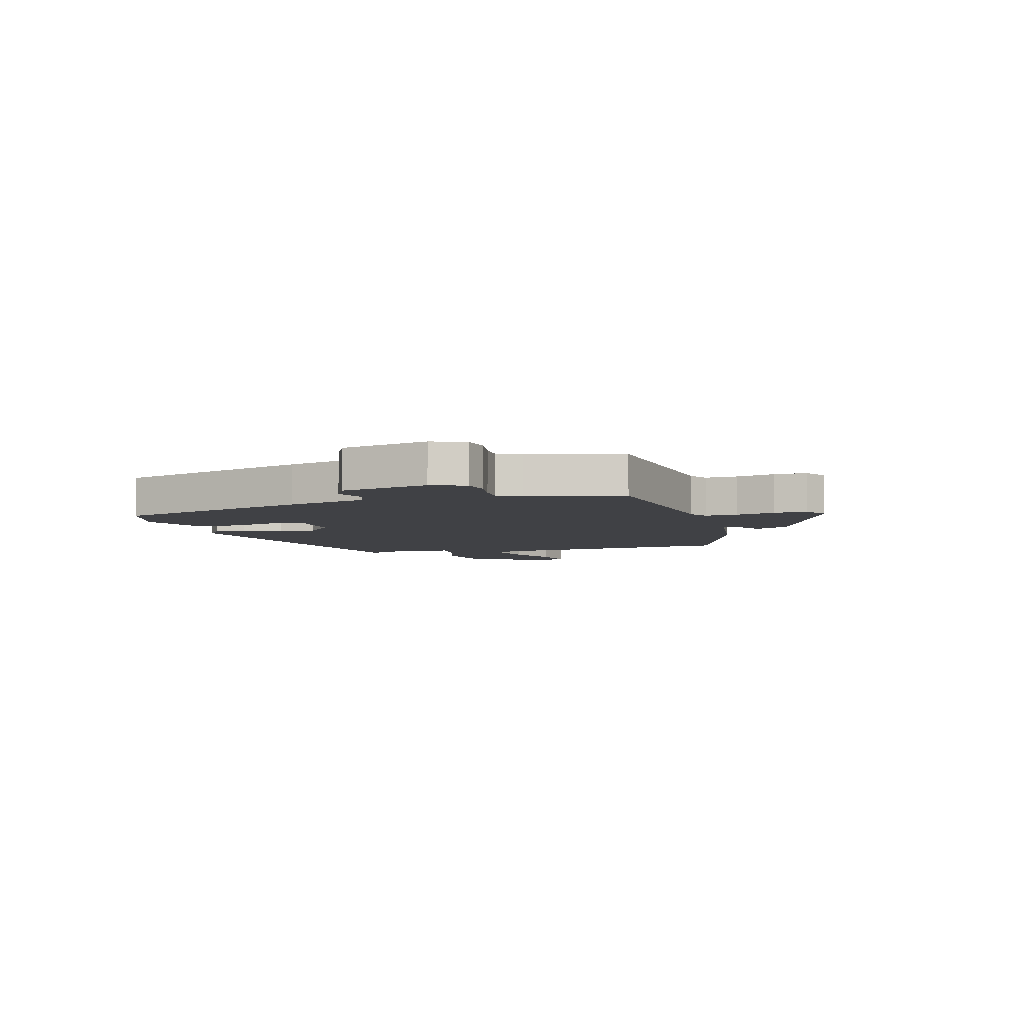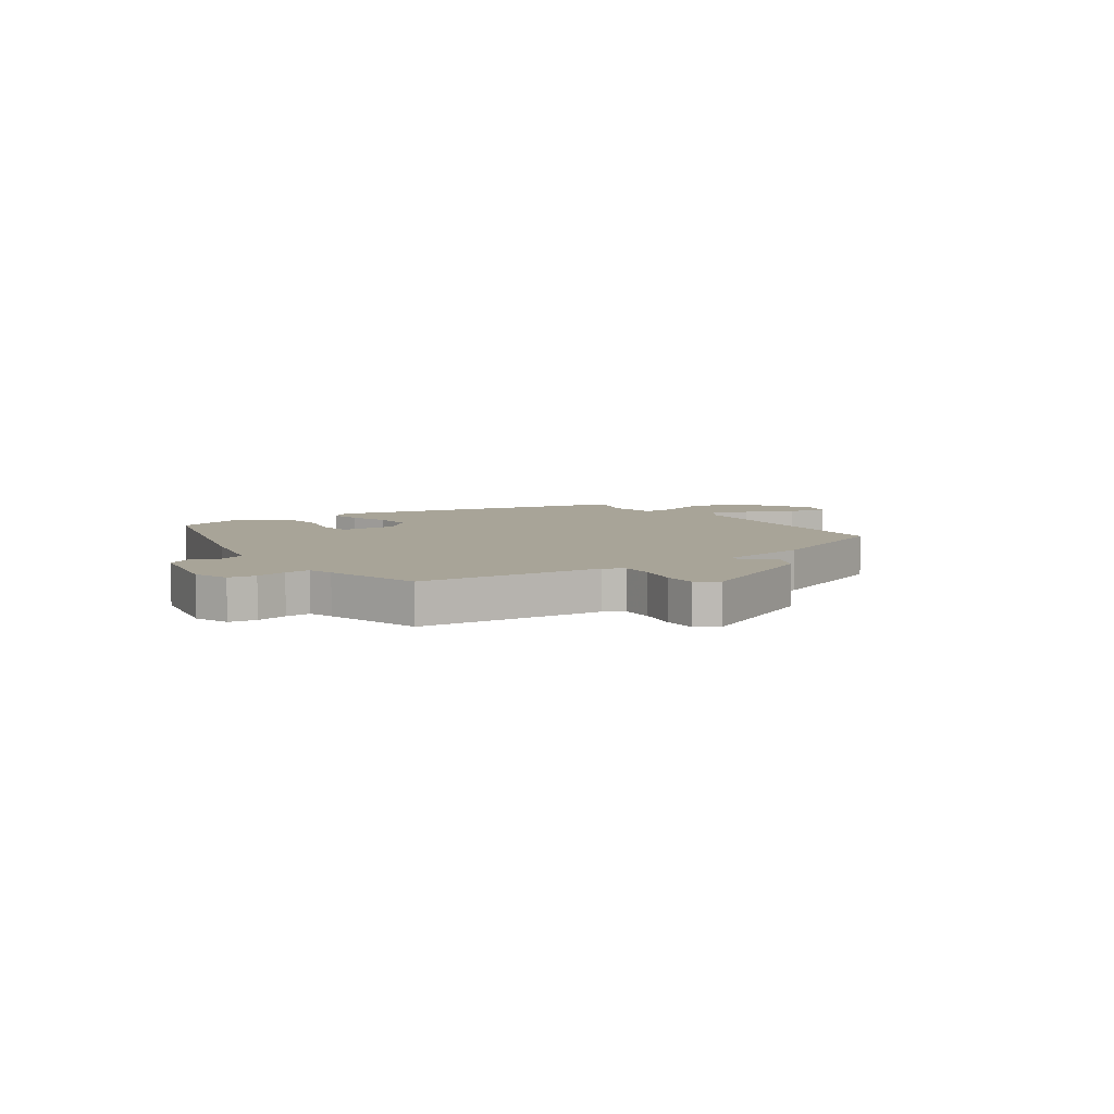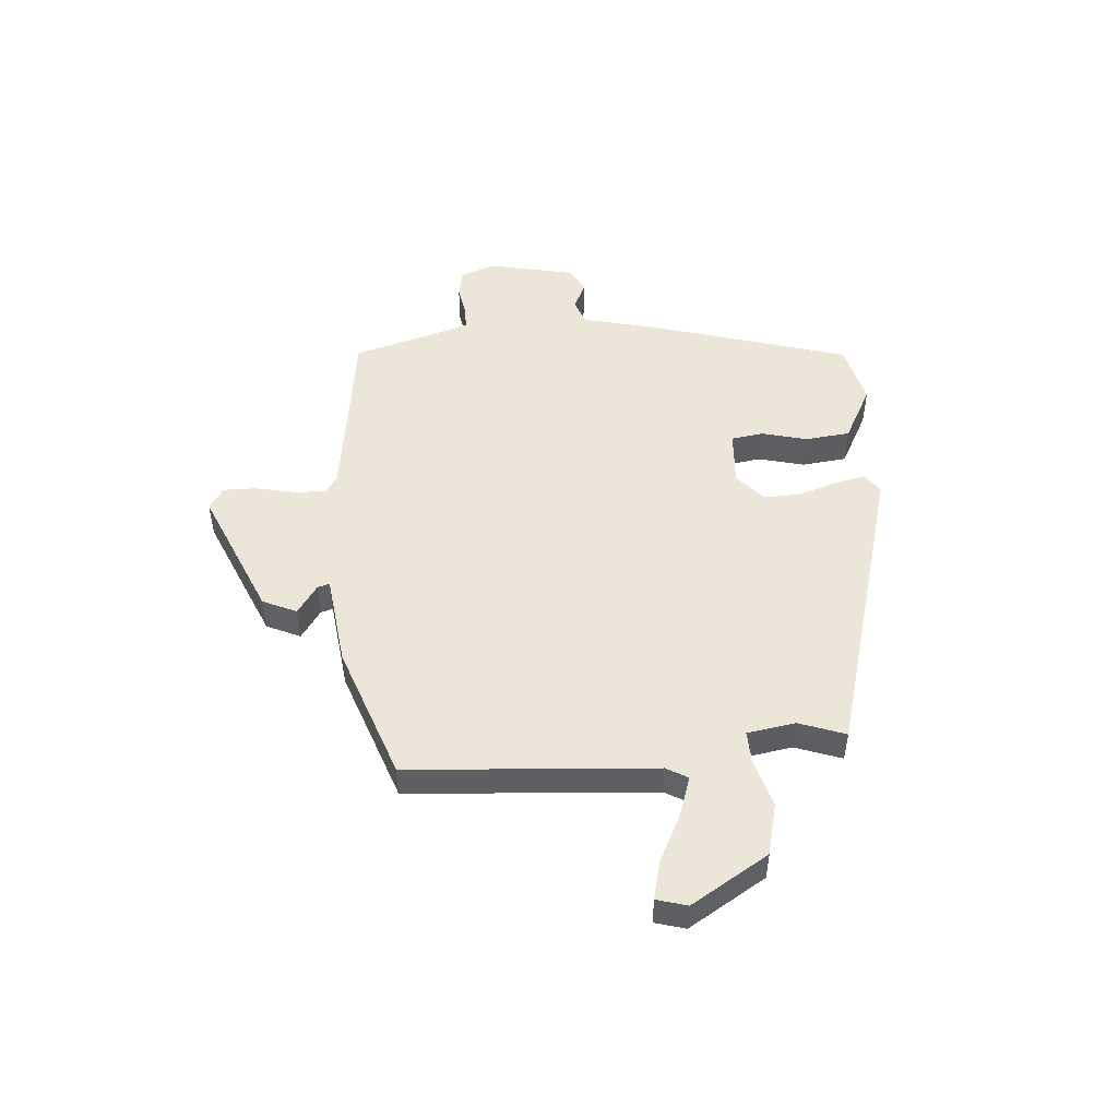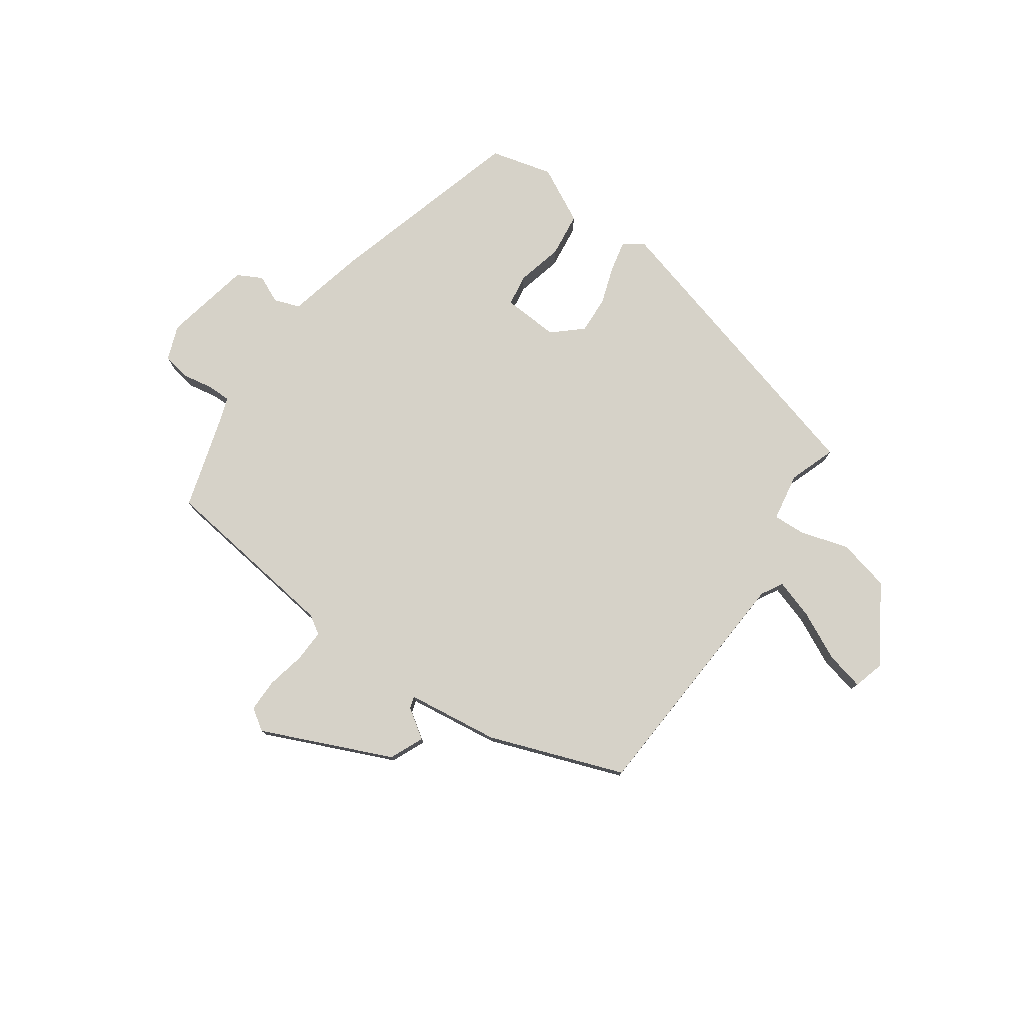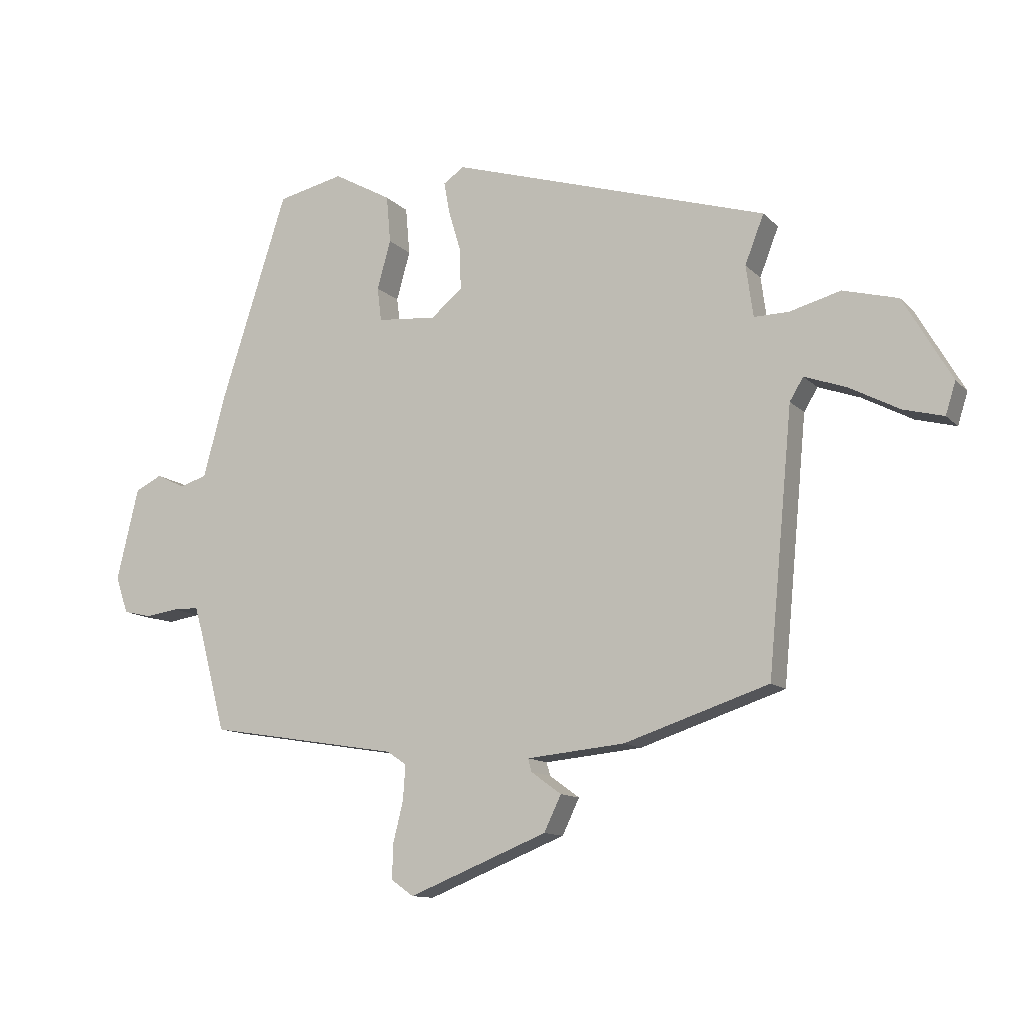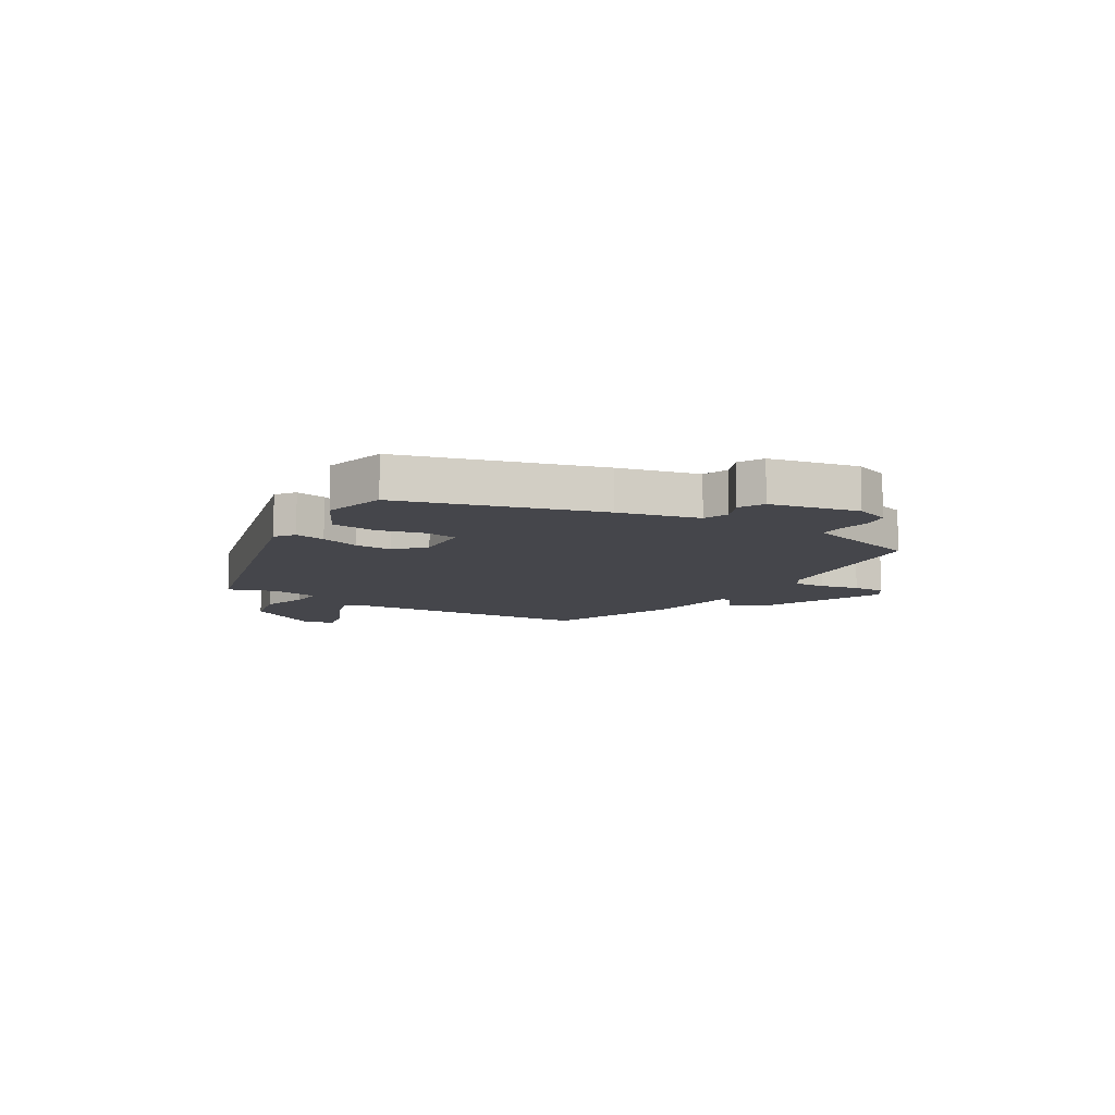
<metadata>
{"format":"obj","ext":"obj","renderer":"f3d","projection":"perspective","resolution":1024,"background":"white","views":[{"elev":-5.9,"azim":104.4,"up":"+Y"},{"elev":7.0,"azim":142.4,"up":"+Y"},{"elev":49.5,"azim":-95.9,"up":"+Y"},{"elev":77.8,"azim":-146.8,"up":"+Y"},{"elev":-11.9,"azim":-154.2,"up":"+Z"},{"elev":-10.0,"azim":56.8,"up":"+Y"}]}
</metadata>
<code>
v -0.496 0.07 0.306
v 0.042 0.07 0.471
v 0.077 0.07 0.447
v 0.067 0.07 0.392
v 0.046 0.07 0.322
v 0.045 0.07 0.255
v 0.098 0.07 0.211
v 0.198 0.07 0.22
v 0.205 0.07 0.277
v 0.182 0.07 0.359
v 0.189 0.07 0.439
v 0.287 0.07 0.494
v 0.399 0.07 0.469
v 0.511 0.07 0.122
v 0.549 0.07 -0.019
v 0.595 0.07 -0.034
v 0.644 0.07 -0.01
v 0.689 0.07 -0.032
v 0.726 0.07 -0.188
v 0.705 0.07 -0.25
v 0.657 0.07 -0.261
v 0.602 0.07 -0.253
v 0.558 0.07 -0.254
v 0.545 0.07 -0.298
v 0.5 0.07 -0.468
v 0.175 0.07 -0.521
v 0.142 0.07 -0.543
v 0.146 0.07 -0.601
v 0.163 0.07 -0.67
v 0.165 0.07 -0.729
v 0.127 0.07 -0.756
v -0.108 0.07 -0.662
v -0.137 0.07 -0.602
v -0.086 0.07 -0.565
v -0.08 0.07 -0.543
v -0.246 0.07 -0.527
v -0.49 0.07 -0.447
v -0.532 0.07 -0.008
v -0.555 0.07 0.03
v -0.625 0.07 0.005
v -0.71 0.07 -0.04
v -0.778 0.07 -0.058
v -0.795 0.07 -0.004
v -0.714 0.07 0.136
v -0.621 0.07 0.161
v -0.535 0.07 0.138
v -0.476 0.07 0.137
v -0.464 0.07 0.224
v -0.496 0 0.306
v 0.042 0 0.471
v 0.077 0 0.447
v 0.067 0 0.392
v 0.046 0 0.322
v 0.045 0 0.255
v 0.098 0 0.211
v 0.198 0 0.22
v 0.205 0 0.277
v 0.182 0 0.359
v 0.189 0 0.439
v 0.287 0 0.494
v 0.399 0 0.469
v 0.511 0 0.122
v 0.549 0 -0.019
v 0.595 0 -0.034
v 0.644 0 -0.01
v 0.689 0 -0.032
v 0.726 0 -0.188
v 0.705 0 -0.25
v 0.657 0 -0.261
v 0.602 0 -0.253
v 0.558 0 -0.254
v 0.545 0 -0.298
v 0.5 0 -0.468
v 0.175 0 -0.521
v 0.142 0 -0.543
v 0.146 0 -0.601
v 0.163 0 -0.67
v 0.165 0 -0.729
v 0.127 0 -0.756
v -0.108 0 -0.662
v -0.137 0 -0.602
v -0.086 0 -0.565
v -0.08 0 -0.543
v -0.246 0 -0.527
v -0.49 0 -0.447
v -0.532 0 -0.008
v -0.555 0 0.03
v -0.625 0 0.005
v -0.71 0 -0.04
v -0.778 0 -0.058
v -0.795 0 -0.004
v -0.714 0 0.136
v -0.621 0 0.161
v -0.535 0 0.138
v -0.476 0 0.137
v -0.464 0 0.224
f 43 44 45 46
f 43 46 47
f 40 41 42 43
f 39 40 43 47
f 38 39 47
f 35 36 37 38
f 35 38 47
f 31 32 33 34
f 31 34 35
f 28 29 30 31
f 27 28 31 35
f 26 27 35 47
f 24 25 26 47
f 19 20 21 22
f 19 22 23
f 16 17 18 19
f 15 16 19 23
f 9 10 11 12
f 8 9 12 13
f 2 3 4 5
f 48 1 2 5
f 48 5 6
f 47 48 6 7
f 24 47 7 8
f 14 15 23 24
f 8 13 14 24
f 94 93 92 91
f 95 94 91
f 91 90 89 88
f 95 91 88 87
f 95 87 86
f 86 85 84 83
f 95 86 83
f 82 81 80 79
f 83 82 79
f 79 78 77 76
f 83 79 76 75
f 95 83 75 74
f 95 74 73 72
f 70 69 68 67
f 71 70 67
f 67 66 65 64
f 71 67 64 63
f 60 59 58 57
f 61 60 57 56
f 53 52 51 50
f 53 50 49 96
f 54 53 96
f 55 54 96 95
f 56 55 95 72
f 72 71 63 62
f 72 62 61 56
f 1 49 50 2
f 2 50 51 3
f 3 51 52 4
f 4 52 53 5
f 5 53 54 6
f 6 54 55 7
f 7 55 56 8
f 8 56 57 9
f 9 57 58 10
f 10 58 59 11
f 11 59 60 12
f 12 60 61 13
f 13 61 62 14
f 14 62 63 15
f 15 63 64 16
f 16 64 65 17
f 17 65 66 18
f 18 66 67 19
f 19 67 68 20
f 20 68 69 21
f 21 69 70 22
f 22 70 71 23
f 23 71 72 24
f 24 72 73 25
f 25 73 74 26
f 26 74 75 27
f 27 75 76 28
f 28 76 77 29
f 29 77 78 30
f 30 78 79 31
f 31 79 80 32
f 32 80 81 33
f 33 81 82 34
f 34 82 83 35
f 35 83 84 36
f 36 84 85 37
f 37 85 86 38
f 38 86 87 39
f 39 87 88 40
f 40 88 89 41
f 41 89 90 42
f 42 90 91 43
f 43 91 92 44
f 44 92 93 45
f 45 93 94 46
f 46 94 95 47
f 47 95 96 48
f 48 96 49 1

</code>
